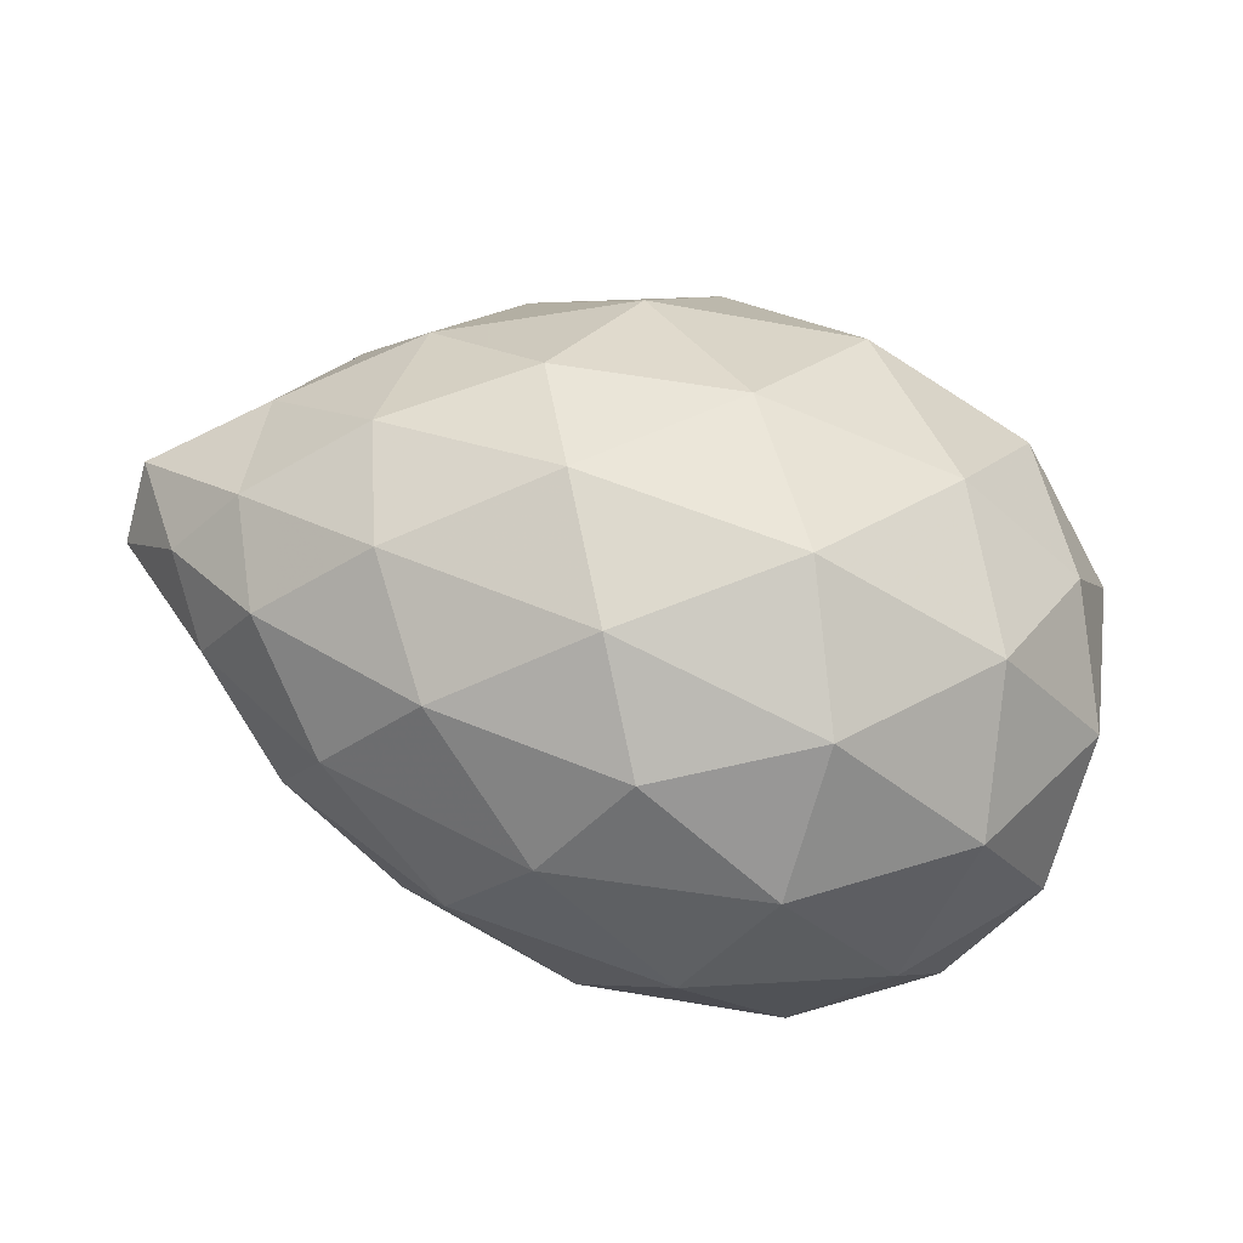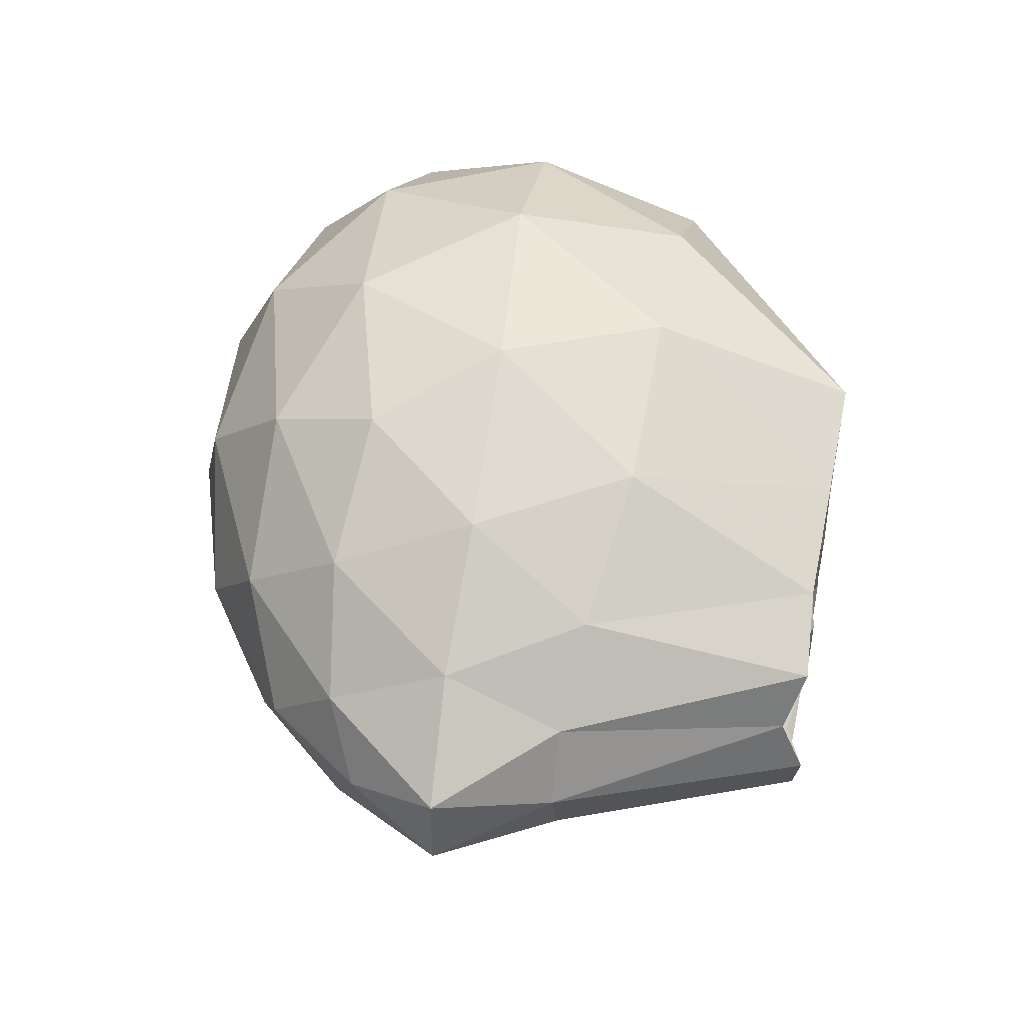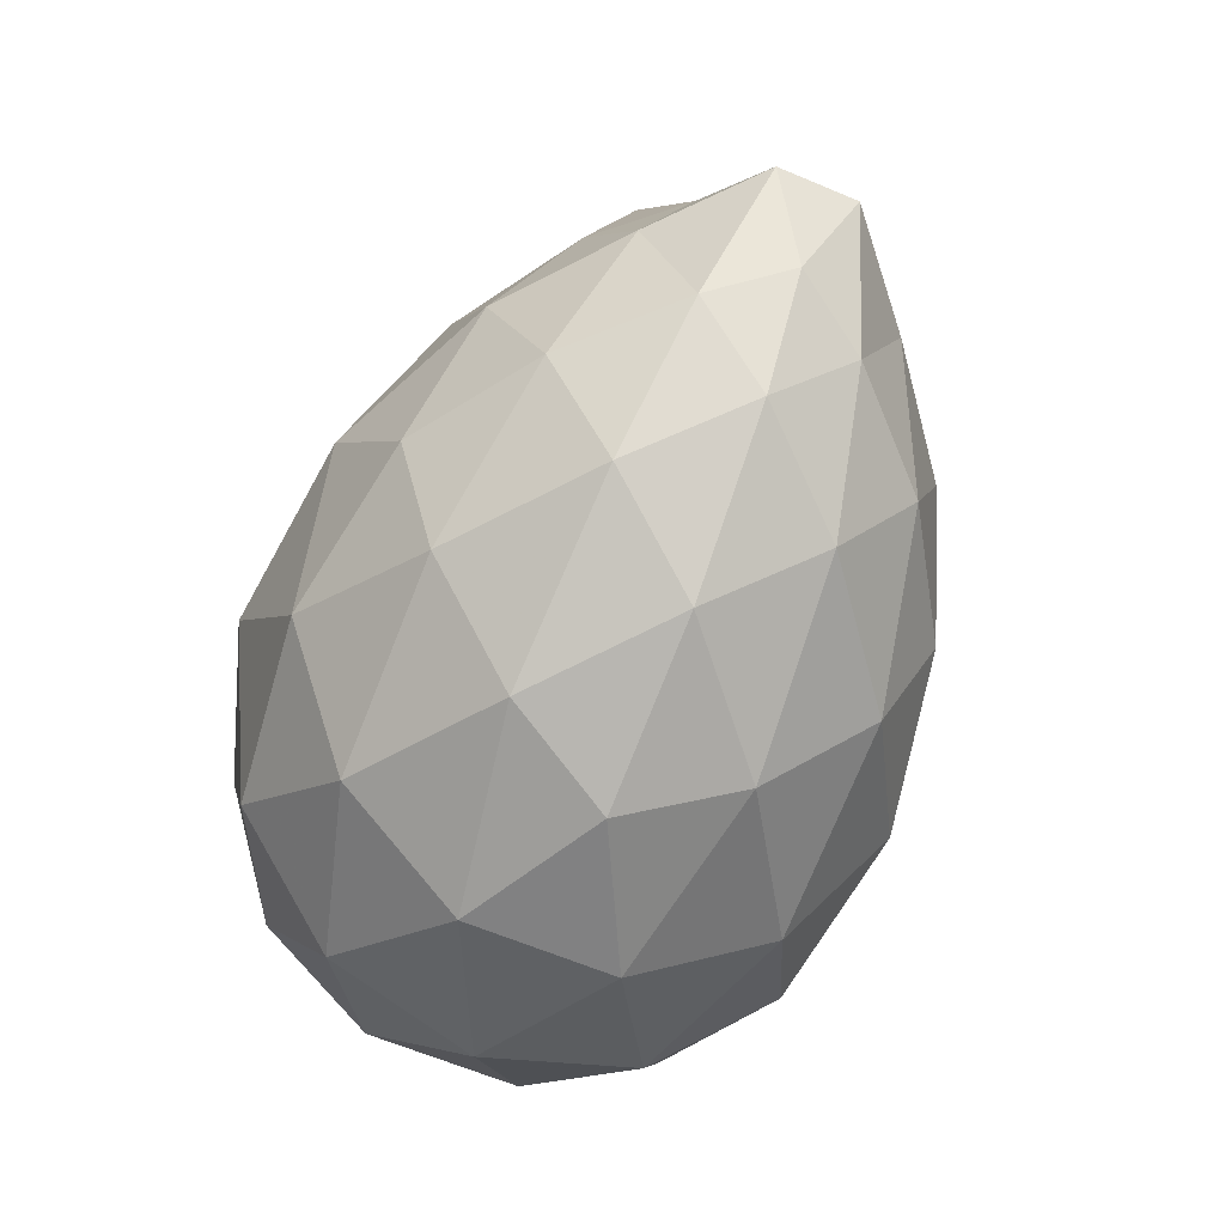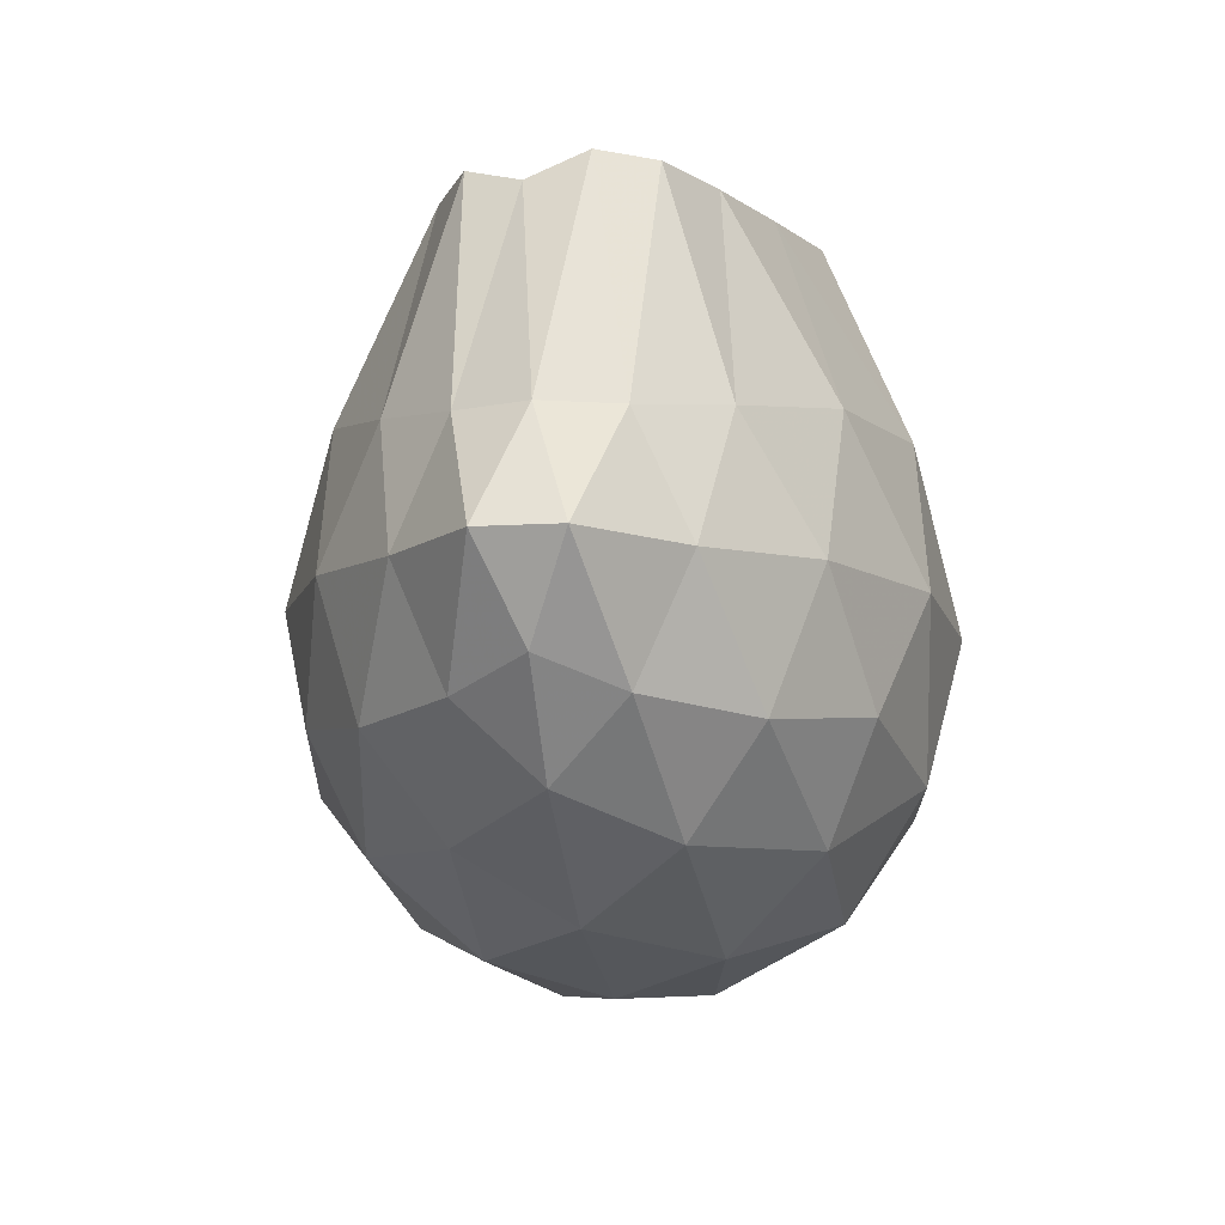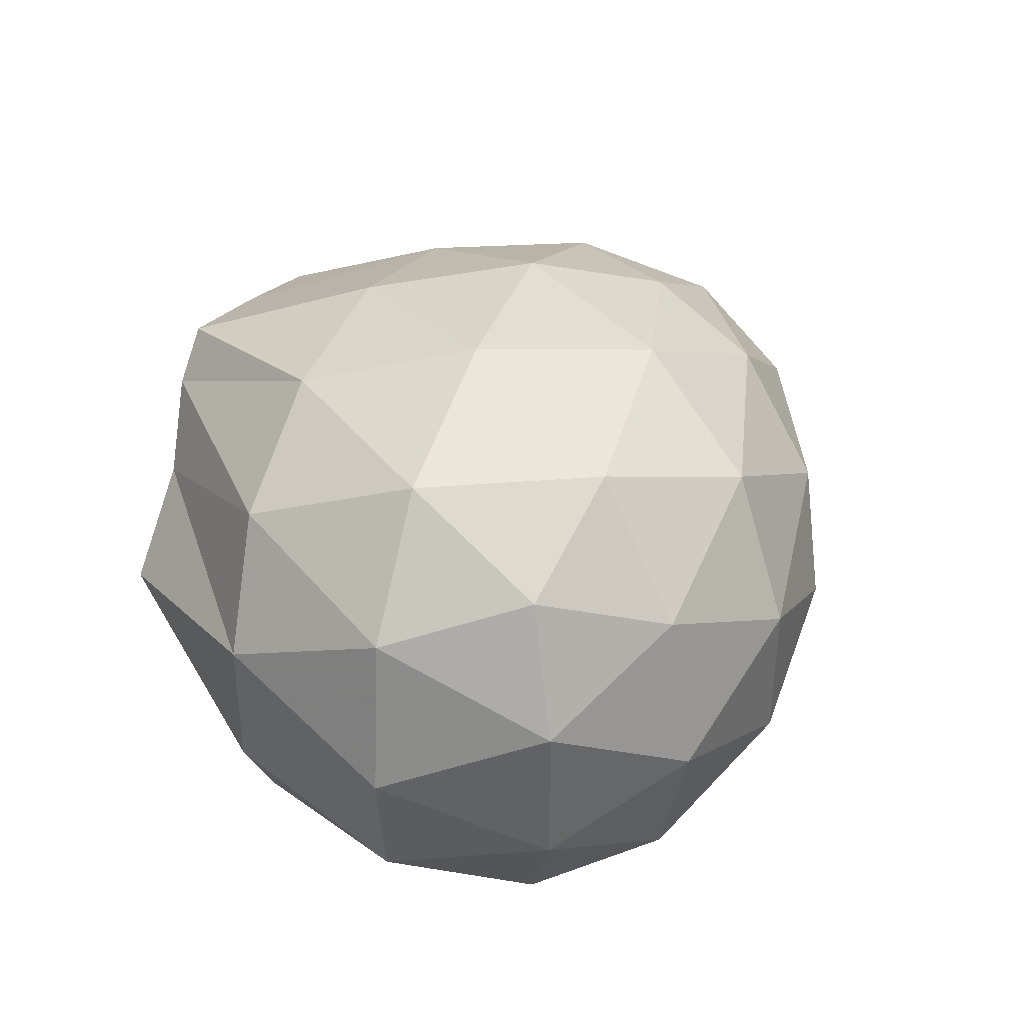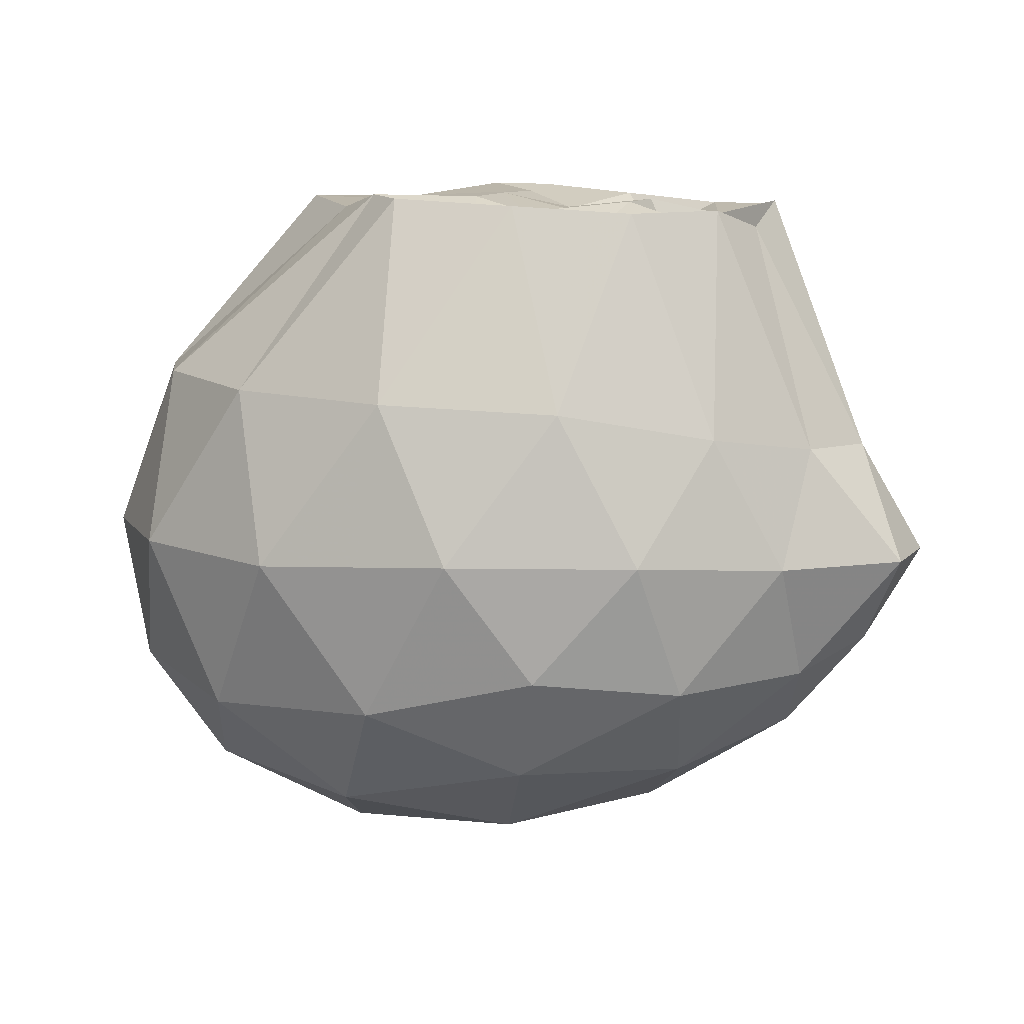
<metadata>
{"format":"obj","ext":"obj","renderer":"f3d","projection":"perspective","resolution":1024,"background":"white","views":[{"elev":-68.8,"azim":-15.2,"up":"+Z"},{"elev":45.8,"azim":-81.1,"up":"+Y"},{"elev":-63.6,"azim":-113.0,"up":"+Z"},{"elev":-10.0,"azim":-80.7,"up":"+Z"},{"elev":39.0,"azim":110.0,"up":"+Y"},{"elev":10.6,"azim":-155.8,"up":"+Z"}]}
</metadata>
<code>
v -1.9 -0.01564 0.9554
v -1.698 -0.01616 -0.6399
v -1.166 -0.01609 0.9804
v -1.362 0.1835 0.9645
v -1.522 0.3404 1.004
v -1.626 0.4365 1
v -1.894 0.3618 0.9849
v -2.16 0.2761 0.9687
v -2.338 0.1836 0.9756
v -2.39 0.05402 0.9325
v -2.391 -0.08444 0.9884
v -2.339 -0.2149 0.9746
v -2.16 -0.3089 0.9689
v -1.895 -0.3921 0.9842
v -1.627 -0.4693 0.9999
v -1.522 -0.3727 1.005
v -1.365 -0.2146 0.9758
v -0.8231 0.144 0.5436
v -0.9975 0.4257 0.562
v -1.295 0.6066 0.5503
v -1.678 0.6332 0.5398
v -2.076 0.5141 0.5229
v -2.39 0.3339 0.4596
v -2.567 0.1535 0.4248
v -2.643 -0.01626 0.4199
v -2.567 -0.1859 0.4248
v -2.391 -0.3643 0.4596
v -2.076 -0.5464 0.523
v -1.678 -0.6656 0.5397
v -1.295 -0.6379 0.5502
v -0.9975 -0.4578 0.5618
v -0.8231 -0.1763 0.5436
v -0.7707 0.3312 0.1546
v -1.021 0.5935 0.1607
v -1.408 0.7184 0.1539
v -1.864 0.6712 0.1796
v -2.267 0.4928 0.1768
v -2.543 0.2755 0.1563
v -2.77 0.0756 0.1591
v -2.77 -0.108 0.1591
v -2.543 -0.308 0.1563
v -2.267 -0.5252 0.1767
v -1.864 -0.7036 0.1796
v -1.407 -0.7507 0.1539
v -1.021 -0.6255 0.1606
v -0.7707 -0.3635 0.1546
v -0.6803 -0.01614 0.1327
v -0.9117 0.4389 -0.1655
v -1.207 0.5934 -0.2267
v -1.644 0.6451 -0.1992
v -2.04 0.571 -0.1005
v -2.335 0.3825 -0.1396
v -2.554 0.157 -0.1155
v -2.662 -0.01623 -0.05199
v -2.554 -0.1889 -0.1155
v -2.334 -0.4149 -0.1396
v -2.04 -0.6023 -0.1005
v -1.644 -0.6774 -0.1992
v -1.207 -0.6257 -0.2268
v -0.9117 -0.4711 -0.1655
v -0.7904 -0.1926 -0.2479
v -0.7904 0.1603 -0.2479
v -1.55 -0.01608 0.9697
v -1.704 0.1489 0.9948
v -1.76 0.2708 0.9446
v -2.013 0.2249 0.8907
v -2.224 0.1225 0.9498
v -2.3 -0.01593 0.5648
v -2.225 -0.155 0.9498
v -2.014 -0.2557 0.8904
v -1.759 -0.3036 0.9448
v -1.704 -0.1811 0.9951
v -1.704 -0.01578 0.9969
v -1.824 0.1188 0.9584
v -2.07 0.05839 0.9852
v -2.07 -0.08984 0.9855
v -1.823 -0.1507 0.9579
v -1.066 0.3336 -0.4389
v -1.485 0.455 -0.4752
v -1.96 0.4598 -0.3581
v -2.272 0.2147 -0.3702
v -2.471 -0.01621 -0.28
v -2.271 -0.247 -0.3703
v -1.96 -0.4921 -0.3581
v -1.485 -0.4872 -0.4752
v -1.066 -0.3658 -0.439
v -1.006 -0.01614 -0.5125
v -1.366 0.1551 -0.6214
v -1.83 0.2374 -0.5653
v -2.113 -0.01618 -0.5174
v -1.83 -0.2689 -0.5653
v -1.366 -0.1872 -0.6214
f 3 18 4
f 4 18 19
f 4 19 5
f 5 19 20
f 5 20 6
f 6 20 21
f 6 21 7
f 7 21 22
f 7 22 8
f 8 22 23
f 8 23 9
f 9 23 24
f 9 24 10
f 10 24 25
f 10 25 11
f 11 25 26
f 11 26 12
f 12 26 27
f 12 27 13
f 13 27 28
f 13 28 14
f 14 28 29
f 14 29 15
f 15 29 30
f 15 30 16
f 16 30 31
f 16 31 17
f 17 31 32
f 17 32 3
f 3 32 18
f 18 33 19
f 19 33 34
f 19 34 20
f 20 34 35
f 20 35 21
f 21 35 36
f 21 36 22
f 22 36 37
f 22 37 23
f 23 37 38
f 23 38 24
f 24 38 39
f 24 39 25
f 25 39 40
f 25 40 26
f 26 40 41
f 26 41 27
f 27 41 42
f 27 42 28
f 28 42 43
f 28 43 29
f 29 43 44
f 29 44 30
f 30 44 45
f 30 45 31
f 31 45 46
f 31 46 32
f 32 46 47
f 32 47 18
f 18 47 33
f 33 48 34
f 34 48 49
f 34 49 35
f 35 49 50
f 35 50 36
f 36 50 51
f 36 51 37
f 37 51 52
f 37 52 38
f 38 52 53
f 38 53 39
f 39 53 54
f 39 54 40
f 40 54 55
f 40 55 41
f 41 55 56
f 41 56 42
f 42 56 57
f 42 57 43
f 43 57 58
f 43 58 44
f 44 58 59
f 44 59 45
f 45 59 60
f 45 60 46
f 46 60 61
f 46 61 47
f 47 61 62
f 47 62 33
f 33 62 48
f 63 64 73
f 64 74 73
f 64 65 74
f 65 66 74
f 66 75 74
f 66 67 75
f 67 68 75
f 68 76 75
f 68 69 76
f 69 70 76
f 70 77 76
f 70 71 77
f 71 72 77
f 72 73 77
f 72 63 73
f 78 88 79
f 79 88 89
f 79 89 80
f 80 89 81
f 81 89 90
f 81 90 82
f 82 90 83
f 83 90 91
f 83 91 84
f 84 91 85
f 85 91 92
f 85 92 86
f 86 92 87
f 87 92 88
f 87 88 78
f 3 4 63
f 63 4 64
f 4 5 64
f 64 5 65
f 5 6 65
f 6 7 65
f 65 7 66
f 7 8 66
f 66 8 67
f 8 9 67
f 9 10 67
f 67 10 68
f 10 11 68
f 68 11 69
f 11 12 69
f 12 13 69
f 69 13 70
f 13 14 70
f 70 14 71
f 14 15 71
f 15 16 71
f 71 16 72
f 16 17 72
f 72 17 63
f 17 3 63
f 48 78 49
f 49 78 79
f 49 79 50
f 50 79 80
f 50 80 51
f 51 80 52
f 52 80 81
f 52 81 53
f 53 81 82
f 53 82 54
f 54 82 55
f 55 82 83
f 55 83 56
f 56 83 84
f 56 84 57
f 57 84 58
f 58 84 85
f 58 85 59
f 59 85 86
f 59 86 60
f 60 86 61
f 61 86 87
f 61 87 62
f 62 87 78
f 62 78 48
f 73 74 1
f 74 75 1
f 75 76 1
f 76 77 1
f 77 73 1
f 89 88 2
f 90 89 2
f 91 90 2
f 92 91 2
f 88 92 2

</code>
